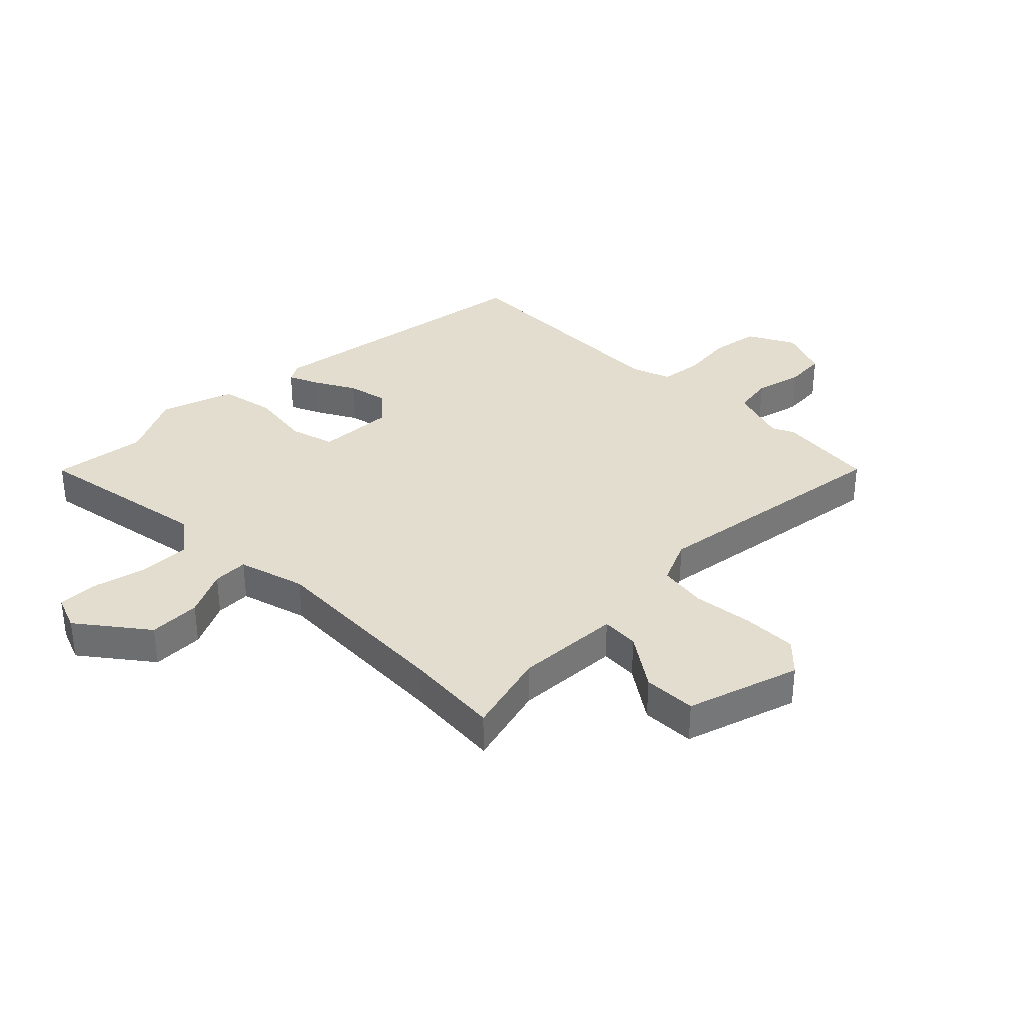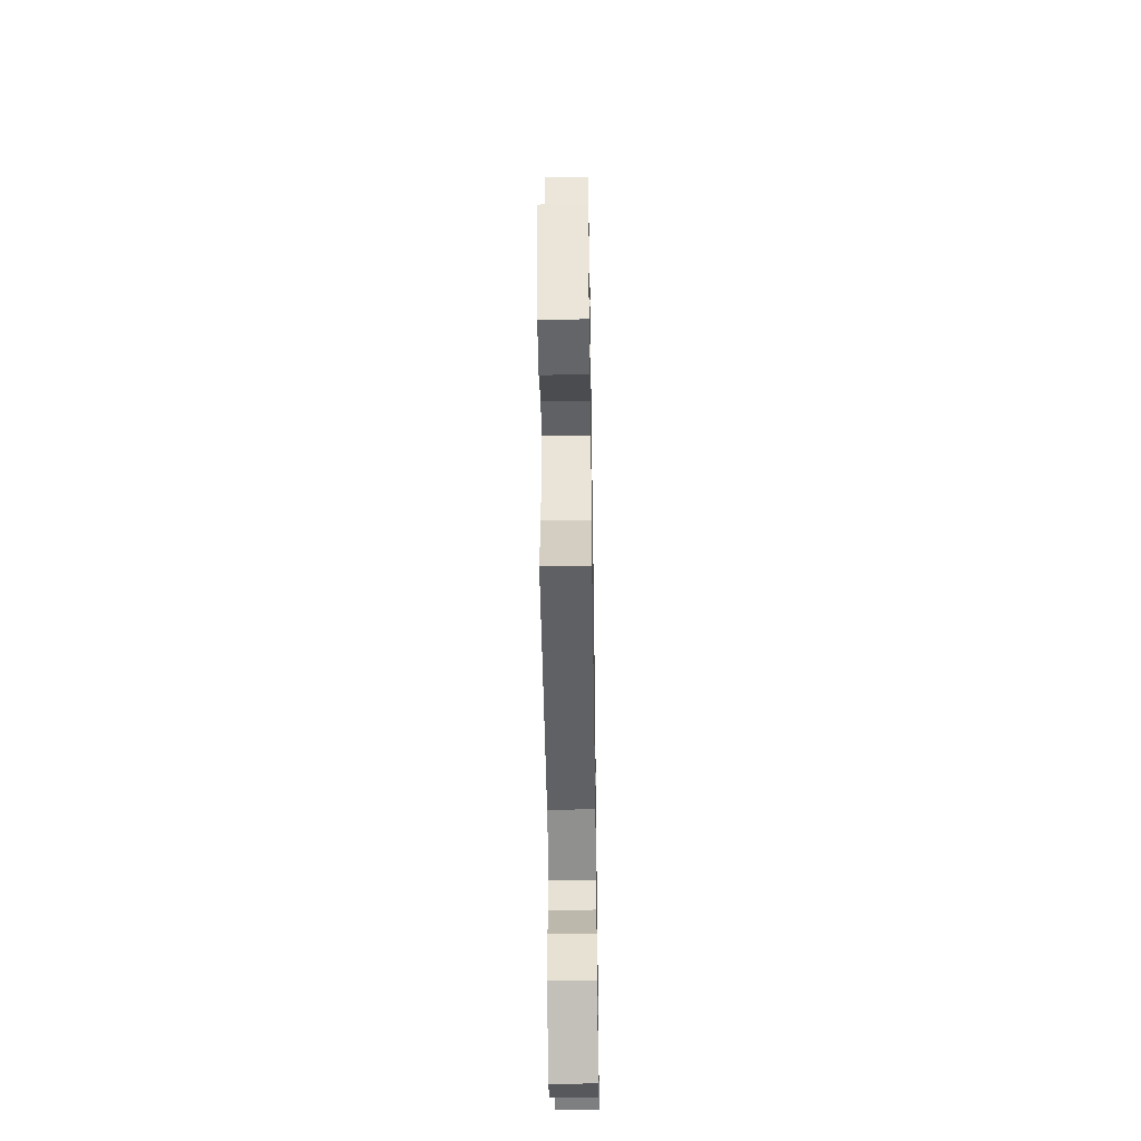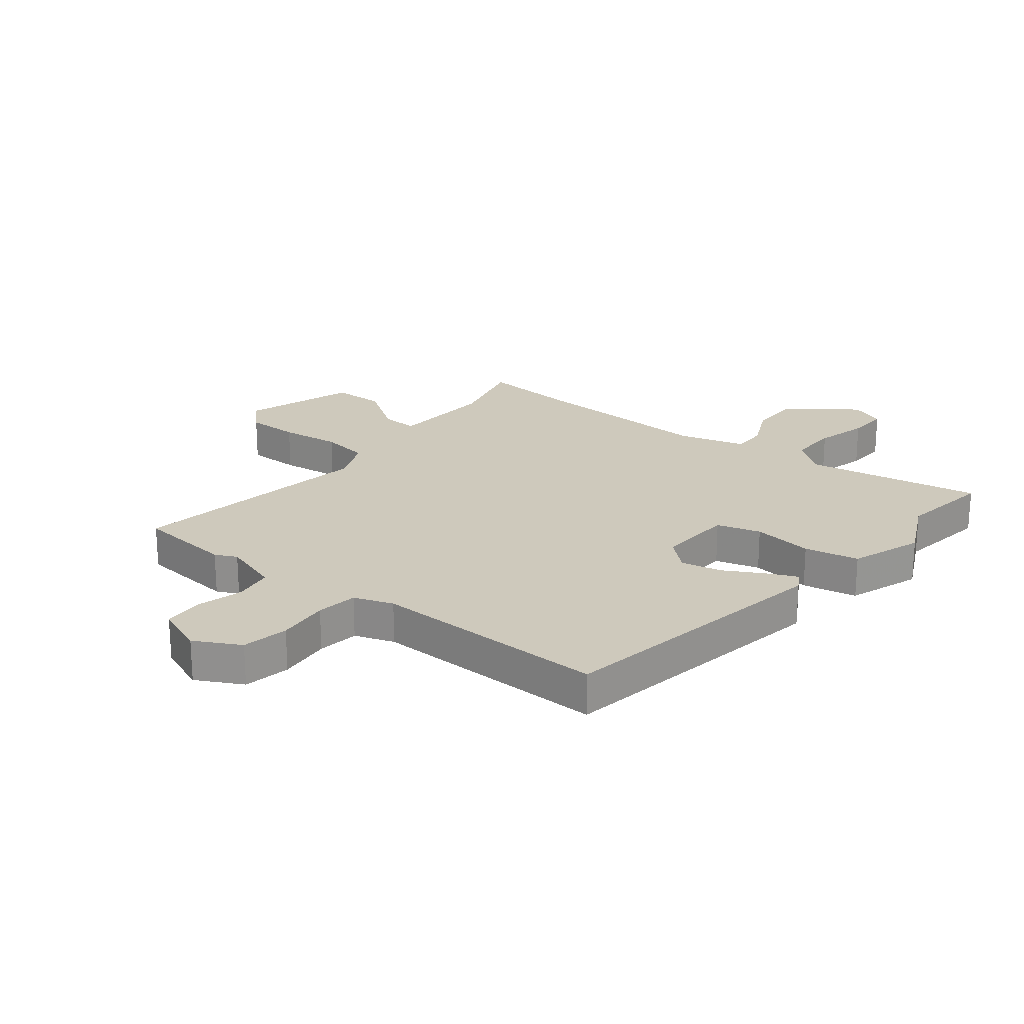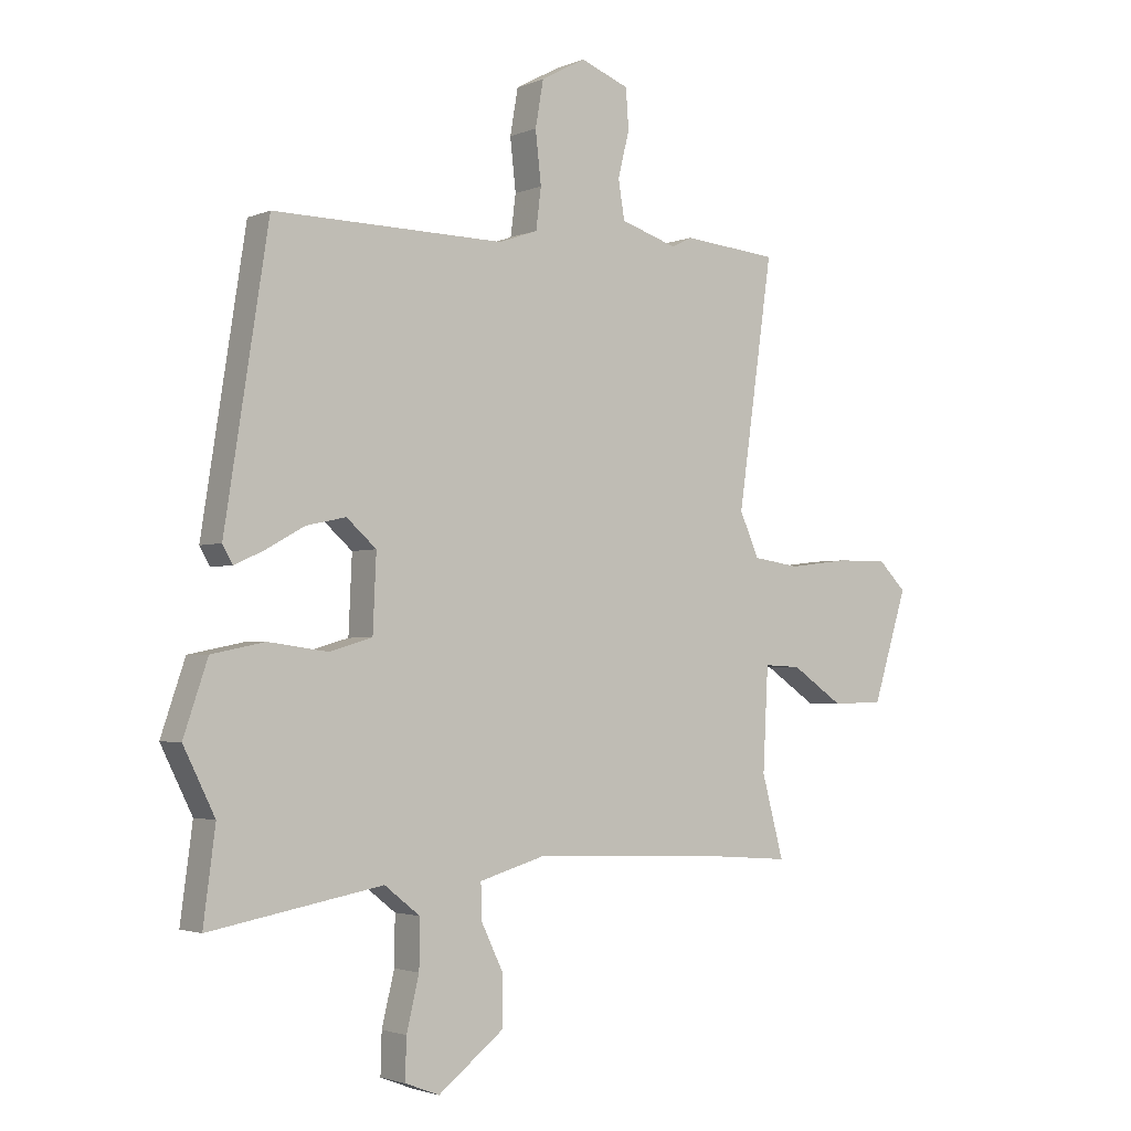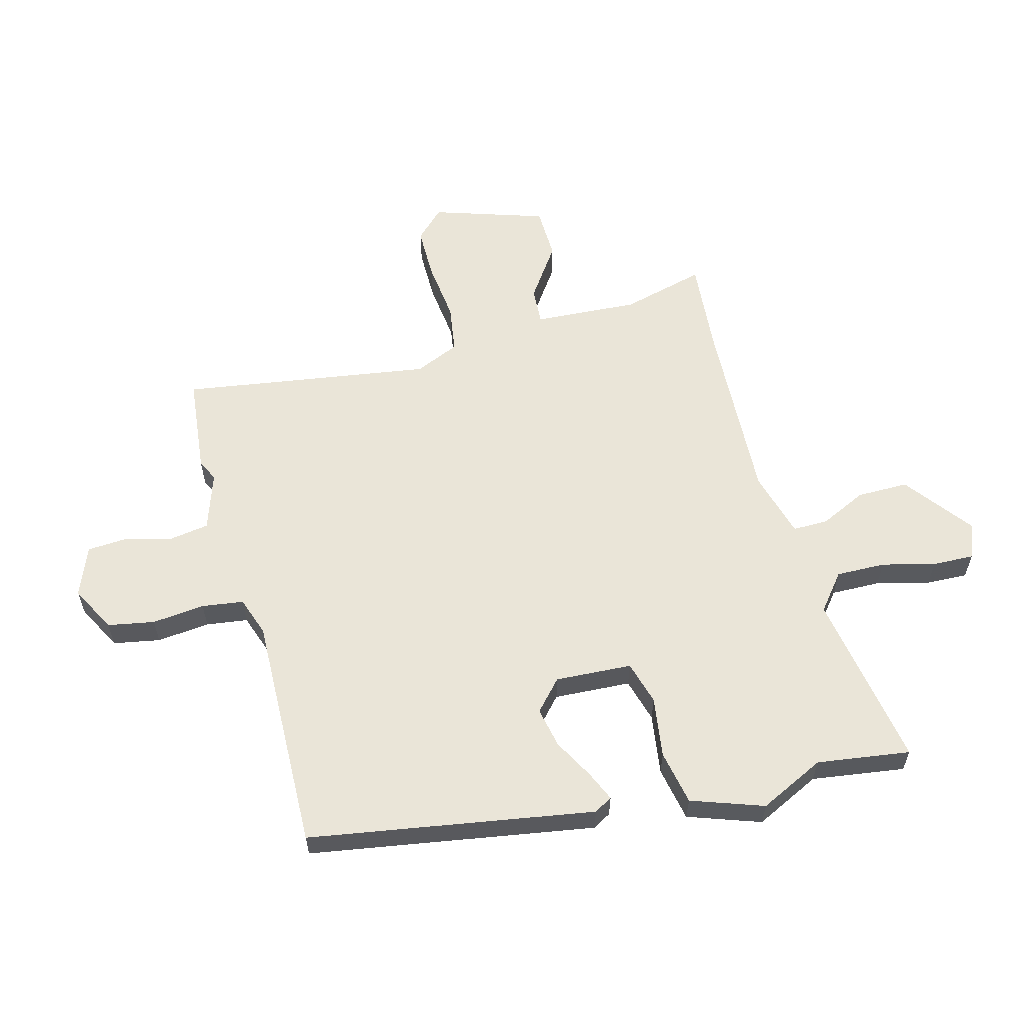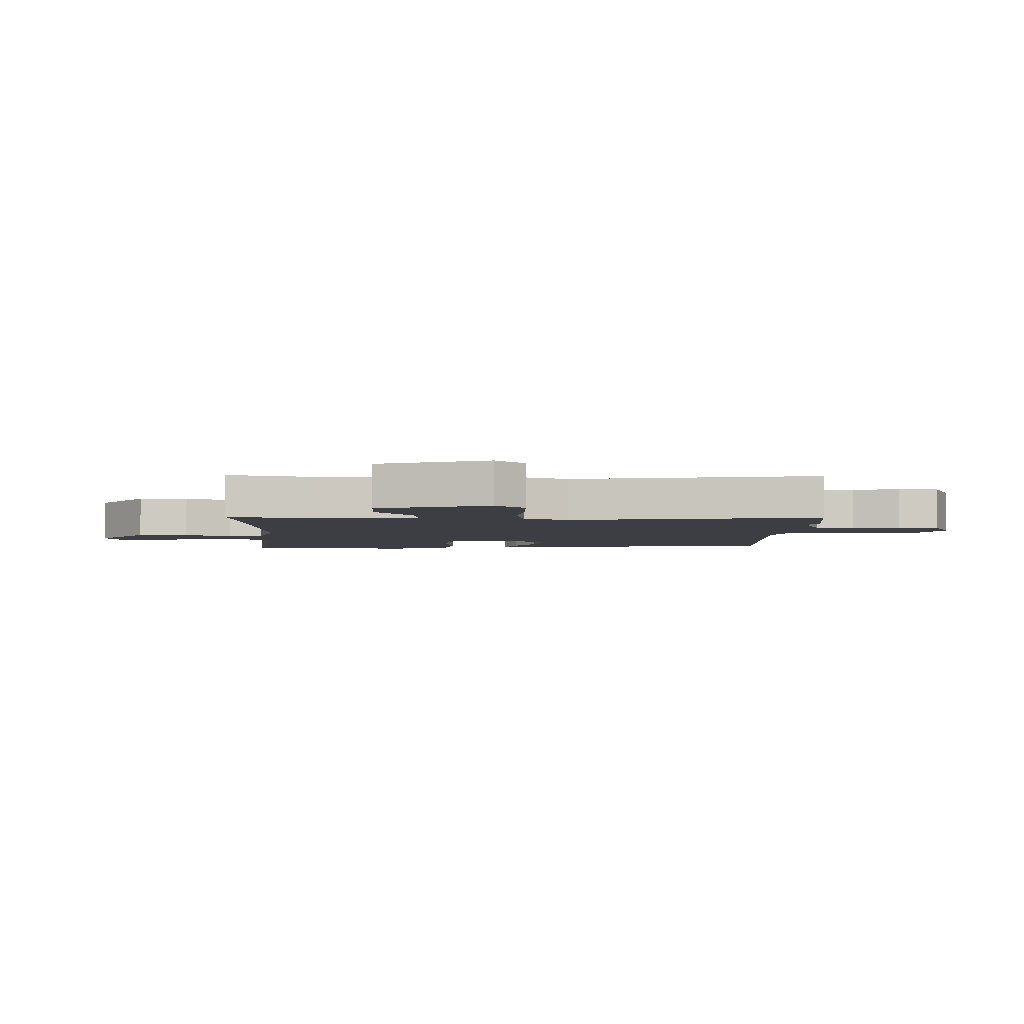
<metadata>
{"format":"obj","ext":"obj","renderer":"f3d","projection":"perspective","resolution":1024,"background":"white","views":[{"elev":34.8,"azim":-134.8,"up":"+Y"},{"elev":-49.5,"azim":-89.1,"up":"+Z"},{"elev":22.5,"azim":38.9,"up":"+Y"},{"elev":-2.5,"azim":144.3,"up":"+Z"},{"elev":59.2,"azim":75.6,"up":"+Y"},{"elev":-3.7,"azim":-89.9,"up":"+Y"}]}
</metadata>
<code>
v -0.403 0.07 -0.493
v -0.564 0.07 -0.505
v -0.526 0.07 -0.363
v -0.535 0.07 -0.184
v -0.599 0.07 -0.187
v -0.69 0.07 -0.249
v -0.78 0.07 -0.246
v -0.84 0.07 -0.054
v -0.791 0.07 -0.005
v -0.7 0.07 -0.006
v -0.597 0.07 -0.019
v -0.514 0.07 -0.007
v -0.48 0.07 0.069
v -0.541 0.07 0.496
v -0.375 0.07 0.512
v -0.338 0.07 0.494
v -0.239 0.07 0.526
v -0.228 0.07 0.593
v -0.248 0.07 0.673
v -0.243 0.07 0.742
v -0.158 0.07 0.775
v -0.08 0.07 0.733
v -0.066 0.07 0.653
v -0.076 0.07 0.563
v -0.067 0.07 0.492
v 0 0.07 0.468
v 0.405 0.07 0.474
v 0.481 0.07 -0.013
v 0.463 0.07 -0.044
v 0.412 0.07 -0.021
v 0.344 0.07 0.017
v 0.275 0.07 0.032
v 0.223 0.07 -0.014
v 0.229 0.07 -0.145
v 0.304 0.07 -0.167
v 0.408 0.07 -0.153
v 0.501 0.07 -0.172
v 0.543 0.07 -0.296
v 0.488 0.07 -0.407
v 0.509 0.07 -0.566
v 0.207 0.07 -0.512
v 0.145 0.07 -0.561
v 0.146 0.07 -0.645
v 0.168 0.07 -0.736
v 0.17 0.07 -0.807
v 0.11 0.07 -0.83
v -0.005 0.07 -0.741
v -0.004 0.07 -0.653
v 0.034 0.07 -0.574
v 0.035 0.07 -0.514
v -0.079 0.07 -0.481
v -0.403 0 -0.493
v -0.564 0 -0.505
v -0.526 0 -0.363
v -0.535 0 -0.184
v -0.599 0 -0.187
v -0.69 0 -0.249
v -0.78 0 -0.246
v -0.84 0 -0.054
v -0.791 0 -0.005
v -0.7 0 -0.006
v -0.597 0 -0.019
v -0.514 0 -0.007
v -0.48 0 0.069
v -0.541 0 0.496
v -0.375 0 0.512
v -0.338 0 0.494
v -0.239 0 0.526
v -0.228 0 0.593
v -0.248 0 0.673
v -0.243 0 0.742
v -0.158 0 0.775
v -0.08 0 0.733
v -0.066 0 0.653
v -0.076 0 0.563
v -0.067 0 0.492
v 0 0 0.468
v 0.405 0 0.474
v 0.481 0 -0.013
v 0.463 0 -0.044
v 0.412 0 -0.021
v 0.344 0 0.017
v 0.275 0 0.032
v 0.223 0 -0.014
v 0.229 0 -0.145
v 0.304 0 -0.167
v 0.408 0 -0.153
v 0.501 0 -0.172
v 0.543 0 -0.296
v 0.488 0 -0.407
v 0.509 0 -0.566
v 0.207 0 -0.512
v 0.145 0 -0.561
v 0.146 0 -0.645
v 0.168 0 -0.736
v 0.17 0 -0.807
v 0.11 0 -0.83
v -0.005 0 -0.741
v -0.004 0 -0.653
v 0.034 0 -0.574
v 0.035 0 -0.514
v -0.079 0 -0.481
f 47 48 49
f 46 47 49
f 45 46 49
f 44 45 49
f 43 44 49
f 42 43 49 50
f 41 42 50
f 39 40 41
f 41 50 51
f 39 41 51
f 38 39 51
f 37 38 51
f 36 37 51
f 35 36 51
f 29 30 31
f 28 29 31
f 27 28 31
f 26 27 31
f 25 26 31 32
f 22 23 24
f 21 22 24
f 20 21 24
f 19 20 24
f 18 19 24
f 17 18 24 25
f 25 32 33
f 17 25 33
f 16 17 33
f 16 33 34
f 15 16 34
f 14 15 34
f 13 14 34
f 9 10 11
f 8 9 11
f 7 8 11
f 6 7 11
f 5 6 11
f 4 5 11 12
f 1 2 3
f 3 4 12
f 1 3 12
f 51 1 12
f 35 51 12
f 34 35 12
f 12 13 34
f 100 99 98
f 100 98 97
f 100 97 96
f 100 96 95
f 100 95 94
f 101 100 94 93
f 101 93 92
f 92 91 90
f 102 101 92
f 102 92 90
f 102 90 89
f 102 89 88
f 102 88 87
f 102 87 86
f 82 81 80
f 82 80 79
f 82 79 78
f 82 78 77
f 83 82 77 76
f 75 74 73
f 75 73 72
f 75 72 71
f 75 71 70
f 75 70 69
f 76 75 69 68
f 84 83 76
f 84 76 68
f 84 68 67
f 85 84 67
f 85 67 66
f 85 66 65
f 85 65 64
f 62 61 60
f 62 60 59
f 62 59 58
f 62 58 57
f 62 57 56
f 63 62 56 55
f 54 53 52
f 63 55 54
f 63 54 52
f 63 52 102
f 63 102 86
f 63 86 85
f 85 64 63
f 1 52 53 2
f 2 53 54 3
f 3 54 55 4
f 4 55 56 5
f 5 56 57 6
f 6 57 58 7
f 7 58 59 8
f 8 59 60 9
f 9 60 61 10
f 10 61 62 11
f 11 62 63 12
f 12 63 64 13
f 13 64 65 14
f 14 65 66 15
f 15 66 67 16
f 16 67 68 17
f 17 68 69 18
f 18 69 70 19
f 19 70 71 20
f 20 71 72 21
f 21 72 73 22
f 22 73 74 23
f 23 74 75 24
f 24 75 76 25
f 25 76 77 26
f 26 77 78 27
f 27 78 79 28
f 28 79 80 29
f 29 80 81 30
f 30 81 82 31
f 31 82 83 32
f 32 83 84 33
f 33 84 85 34
f 34 85 86 35
f 35 86 87 36
f 36 87 88 37
f 37 88 89 38
f 38 89 90 39
f 39 90 91 40
f 40 91 92 41
f 41 92 93 42
f 42 93 94 43
f 43 94 95 44
f 44 95 96 45
f 45 96 97 46
f 46 97 98 47
f 47 98 99 48
f 48 99 100 49
f 49 100 101 50
f 50 101 102 51
f 51 102 52 1

</code>
